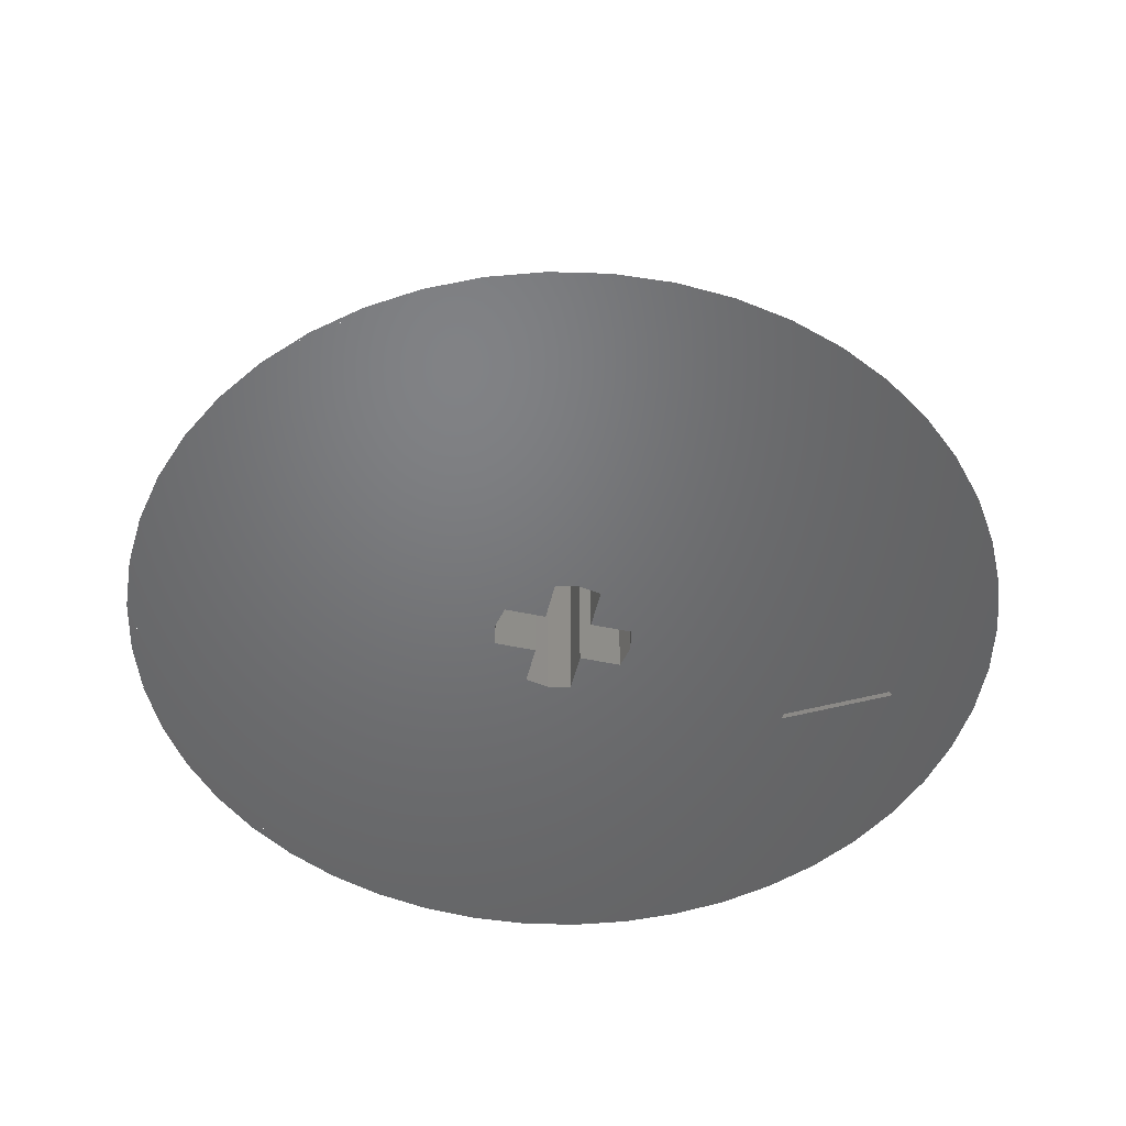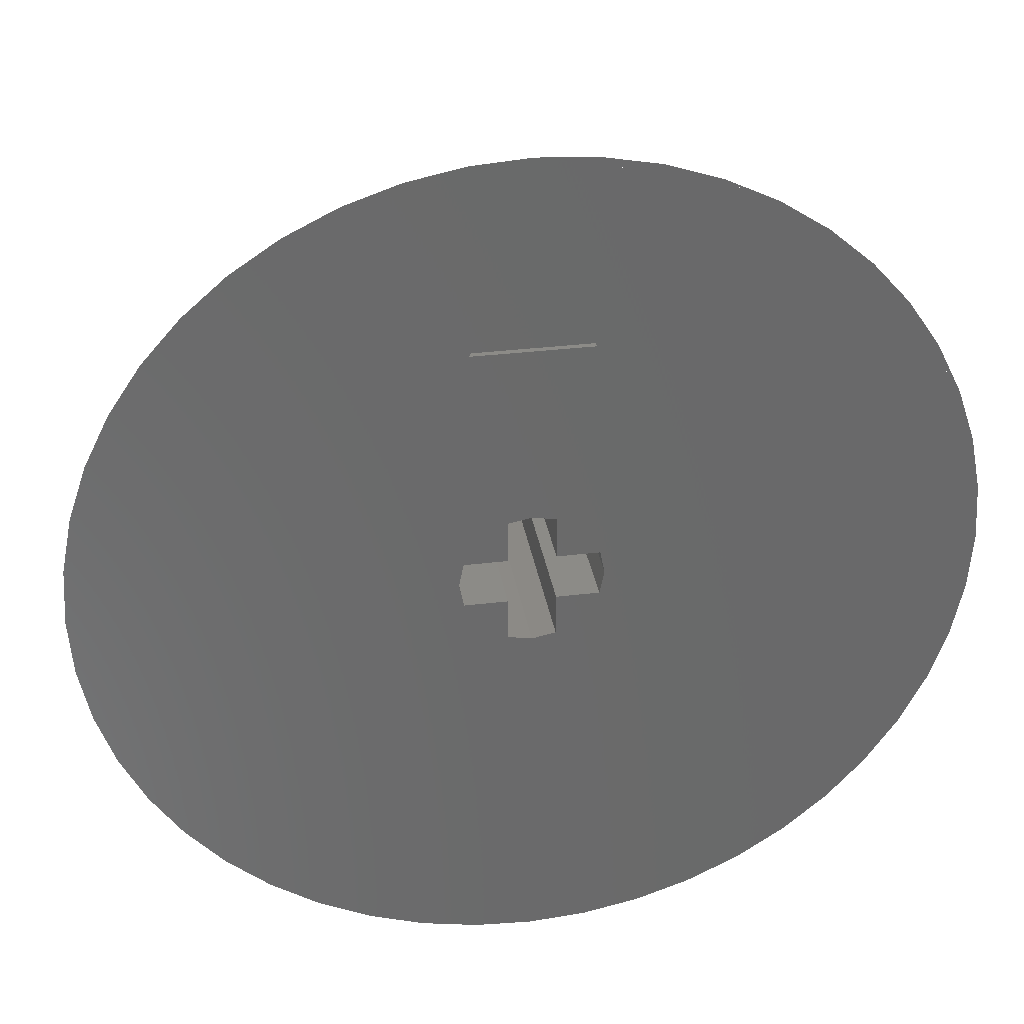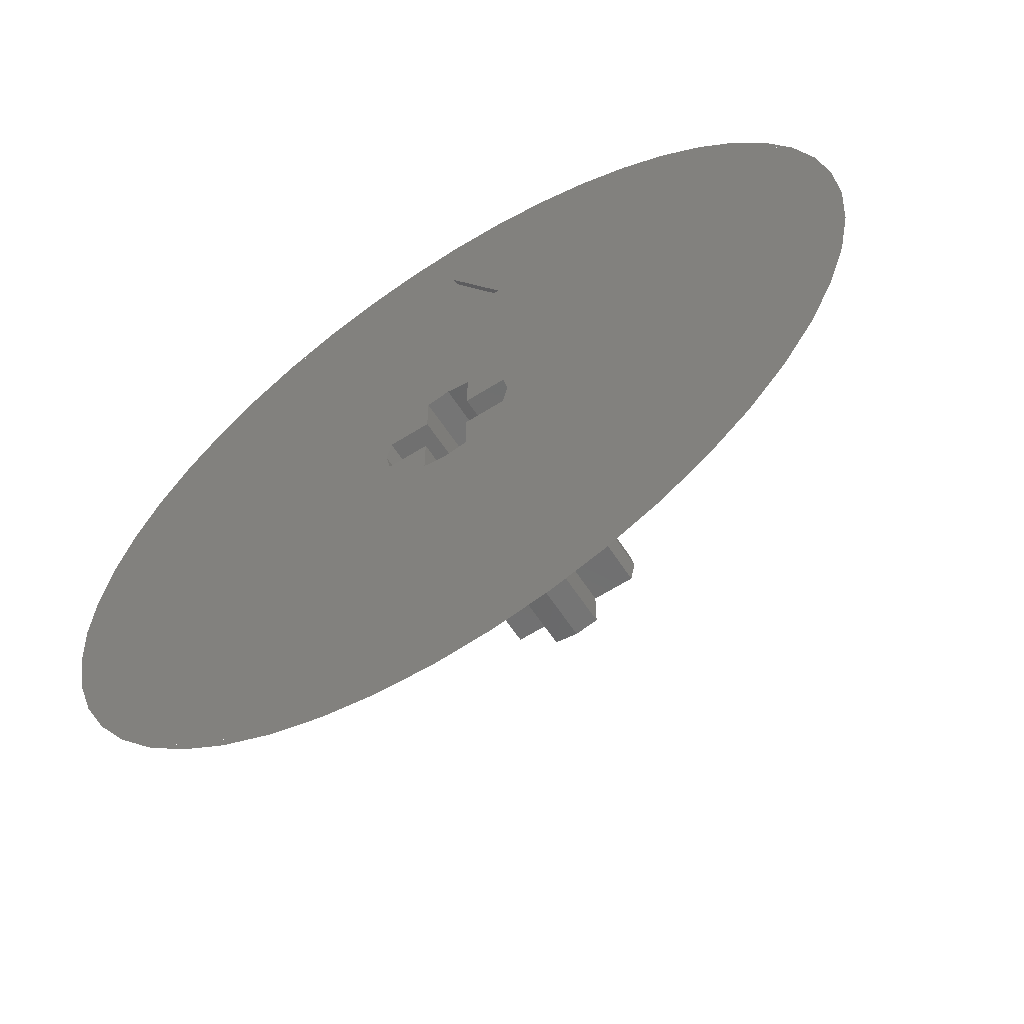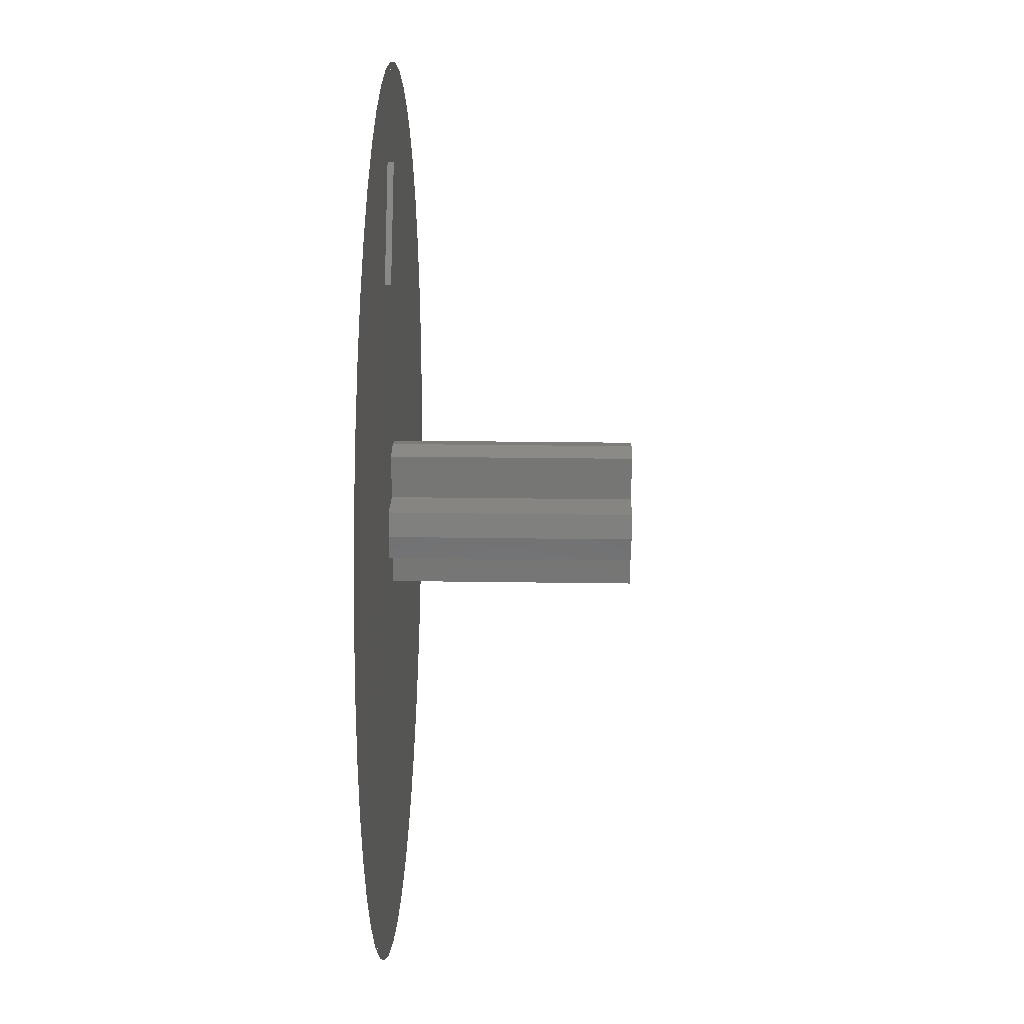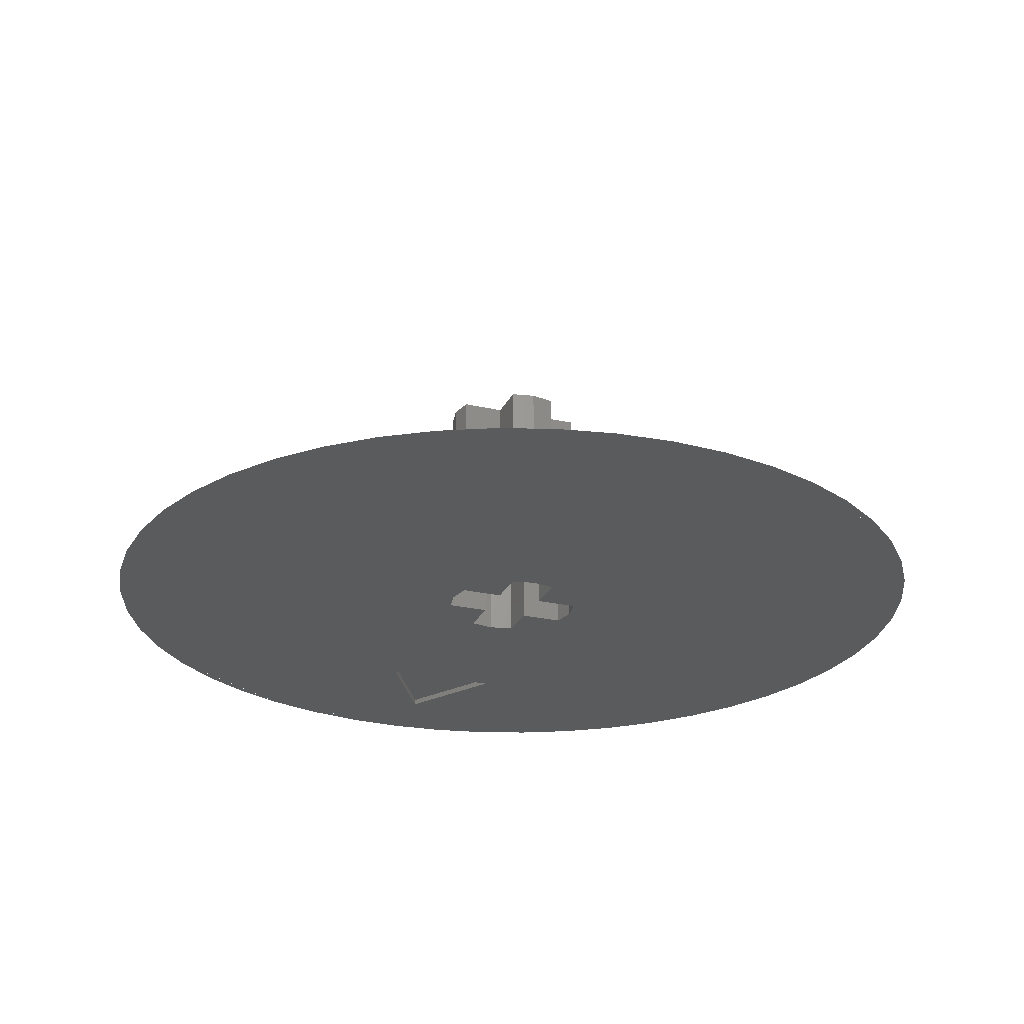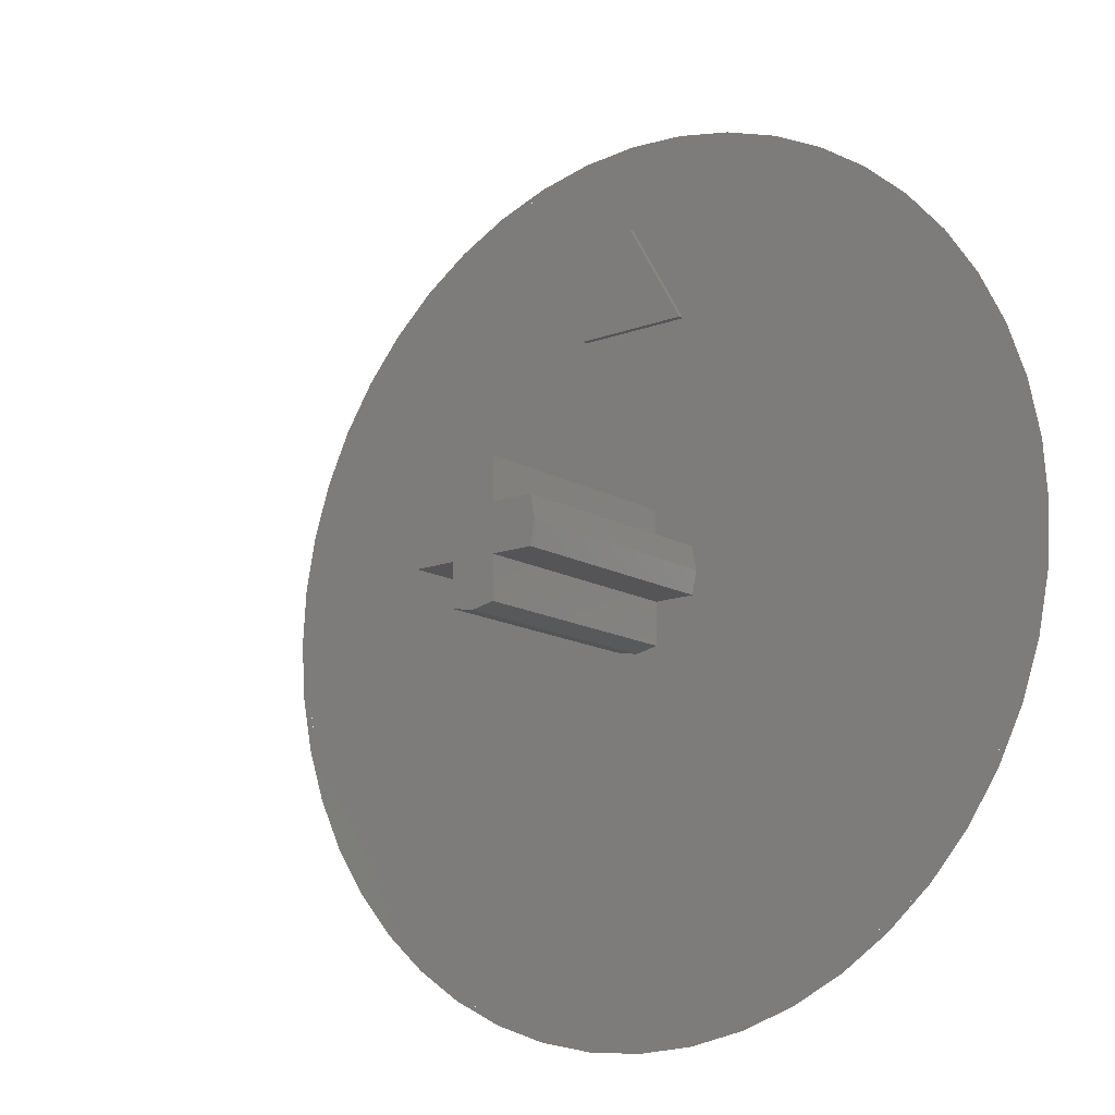
<metadata>
{"format":"stl","ext":"stl","renderer":"f3d","projection":"perspective","resolution":1024,"background":"white","views":[{"elev":-49.8,"azim":-103.2,"up":"+Y"},{"elev":33.5,"azim":-9.4,"up":"+Z"},{"elev":-61.4,"azim":32.9,"up":"+Z"},{"elev":21.1,"azim":91.6,"up":"+Z"},{"elev":-25.0,"azim":159.4,"up":"+Y"},{"elev":-14.3,"azim":-140.7,"up":"+Z"}]}
</metadata>
<code>
# stl→obj: 105 verts, 148 faces
v -0.2217 0 -0.09184
v -0.08 0 -0.08
v -0.2241 0 -0.08
v -0.08 0 -0.2241
v -0.09184 0 -0.2217
v 0.08 0 -0.08
v 0.2217 0 -0.09184
v 0.2241 0 -0.08
v 0.08 0 -0.2241
v 0.09184 0 -0.2217
v -0.08 0 0.08
v -0.2217 0 0.09184
v -0.2241 0 0.08
v -0.08 0 0.2241
v -0.09184 0 0.2217
v 0.2217 0 0.09184
v 0.08 0 0.08
v 0.2241 0 0.08
v 0.08 0 0.2241
v 0.09184 0 0.2217
v -0.1697 0 -0.1697
v 0.1697 0 -0.1697
v 0.1697 0 0.1697
v -0.1697 0 0.1697
v -0.24 0 -0.24
v 0 0 -0.24
v -0.24 0 0
v 0.24 0 -0.24
v 0.24 0 0
v 0.24 0 0.24
v -0 0 0.24
v -0.24 0 0.24
v -0.24 0 -0
v 0 0 0.24
v 0.2 0 0.85
v -0.2 0 0.85
v 0 0.02 1.2
v -0.2 0.02 0.85
v 0.2 0.02 0.85
v -0.24 0.8 0
v -0.2241 0.8 0.08
v 0 0.8 0.24
v 0.08 0.8 0.2241
v -0.08 0.8 0.2241
v 0.24 0.8 0
v 0.2241 0.8 0.08
v 0.2241 0.8 -0.08
v 0 0.8 -0.24
v 0.08 0.8 -0.2241
v -0.08 0.8 -0.2241
v -0.2241 0.8 -0.08
v -0.08 0.8 -0.08
v 0.08 0.8 -0.08
v 0.08 0.8 0.08
v -0.08 0.8 0.08
v 0 0.8 0
v -1.386 0 -0.574
v -1.5 0 0
v -1.487 0 -0.1958
v -1.449 0 -0.3882
v -1.061 0 -1.061
v -1.299 0 -0.75
v -1.19 0 -0.9132
v -0.574 0 -1.386
v -0.9132 0 -1.19
v -0.75 0 -1.299
v 0 0 -1.5
v -0.3882 0 -1.449
v -0.1958 0 -1.487
v 0.574 0 -1.386
v 0.1958 0 -1.487
v 0.3882 0 -1.449
v 1.061 0 -1.061
v 0.75 0 -1.299
v 0.9132 0 -1.19
v 1.386 0 -0.574
v 1.19 0 -0.9132
v 1.299 0 -0.75
v 1.5 0 0
v 1.449 0 -0.3882
v 1.487 0 -0.1958
v 1.386 0 0.574
v 1.487 0 0.1958
v 1.449 0 0.3882
v 1.061 0 1.061
v 1.299 0 0.75
v 1.19 0 0.9132
v 0.574 0 1.386
v 0.9132 0 1.19
v 0.75 0 1.299
v 0 0 1.5
v 0.3882 0 1.449
v 0.1958 0 1.487
v -0.574 0 1.386
v -0.1958 0 1.487
v -0.3882 0 1.449
v -1.061 0 1.061
v -0.75 0 1.299
v -0.9132 0 1.19
v -1.386 0 0.574
v -1.19 0 0.9132
v -1.299 0 0.75
v -1.449 0 0.3882
v -1.487 0 0.1958
v 0 0 1.2
f 1 2 3
f 4 2 5
f 6 7 8
f 6 9 10
f 11 12 13
f 11 14 15
f 16 17 18
f 19 17 20
f 5 2 1
f 7 6 10
f 20 17 16
f 12 11 15
f 1 21 5
f 10 22 7
f 16 23 20
f 15 24 12
f 25 26 5
f 25 5 21
f 25 21 1
f 25 1 27
f 28 29 7
f 28 7 22
f 28 22 10
f 28 10 26
f 30 31 20
f 30 20 23
f 30 23 16
f 30 16 29
f 32 33 12
f 32 12 24
f 32 24 15
f 32 15 31
f 34 35 36
f 37 38 39
f 13 27 40
f 13 40 41
f 19 34 42
f 19 42 43
f 42 34 14
f 42 14 44
f 45 29 18
f 45 18 46
f 8 29 45
f 8 45 47
f 48 26 9
f 48 9 49
f 4 26 48
f 4 48 50
f 40 27 3
f 40 3 51
f 3 2 52
f 3 52 51
f 4 50 52
f 4 52 2
f 6 53 49
f 6 49 9
f 47 53 6
f 47 6 8
f 18 17 54
f 18 54 46
f 19 43 54
f 19 54 17
f 11 55 44
f 11 44 14
f 41 55 11
f 41 11 13
f 40 51 52
f 40 52 56
f 45 56 53
f 45 53 47
f 40 56 55
f 40 55 41
f 45 46 54
f 45 54 56
f 48 56 52
f 48 52 50
f 48 49 53
f 48 53 56
f 42 44 55
f 42 55 56
f 42 56 54
f 42 54 43
f 57 58 59
f 57 59 60
f 61 57 62
f 61 62 63
f 64 61 65
f 64 65 66
f 67 64 68
f 67 68 69
f 70 67 71
f 70 71 72
f 73 70 74
f 73 74 75
f 76 73 77
f 76 77 78
f 79 76 80
f 79 80 81
f 82 79 83
f 82 83 84
f 85 82 86
f 85 86 87
f 88 85 89
f 88 89 90
f 91 88 92
f 91 92 93
f 94 91 95
f 94 95 96
f 97 94 98
f 97 98 99
f 100 97 101
f 100 101 102
f 58 100 103
f 58 103 104
f 26 67 70
f 26 70 28
f 70 73 76
f 70 76 28
f 76 79 29
f 76 29 28
f 79 82 30
f 79 30 29
f 82 85 88
f 82 88 30
f 32 94 97
f 32 97 100
f 100 58 27
f 100 27 32
f 27 58 57
f 27 57 25
f 25 57 61
f 25 61 64
f 64 67 26
f 64 26 25
f 88 91 105
f 88 105 35
f 105 91 94
f 105 94 36
f 34 30 88
f 34 88 35
f 36 94 32
f 36 32 34
f 36 38 37
f 36 37 105
f 35 39 38
f 35 38 36
f 105 37 39
f 105 39 35

</code>
